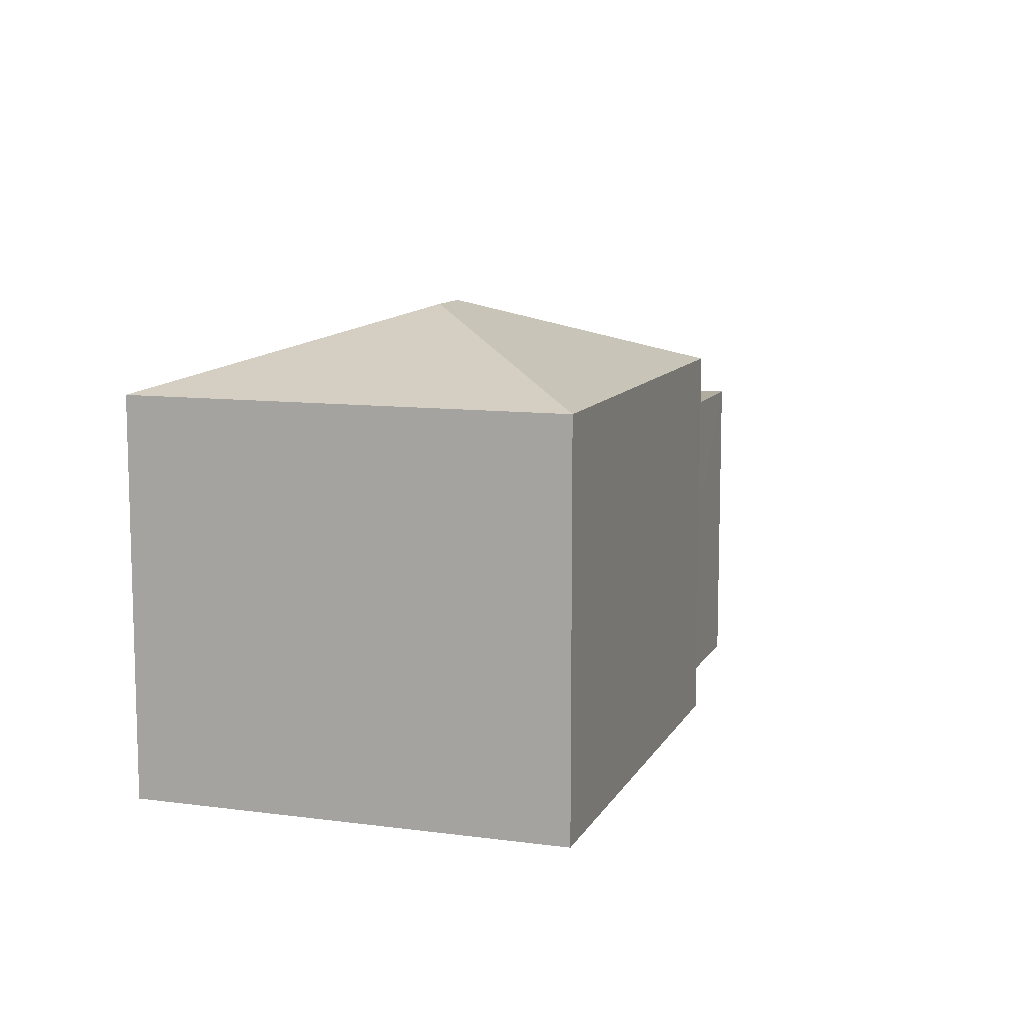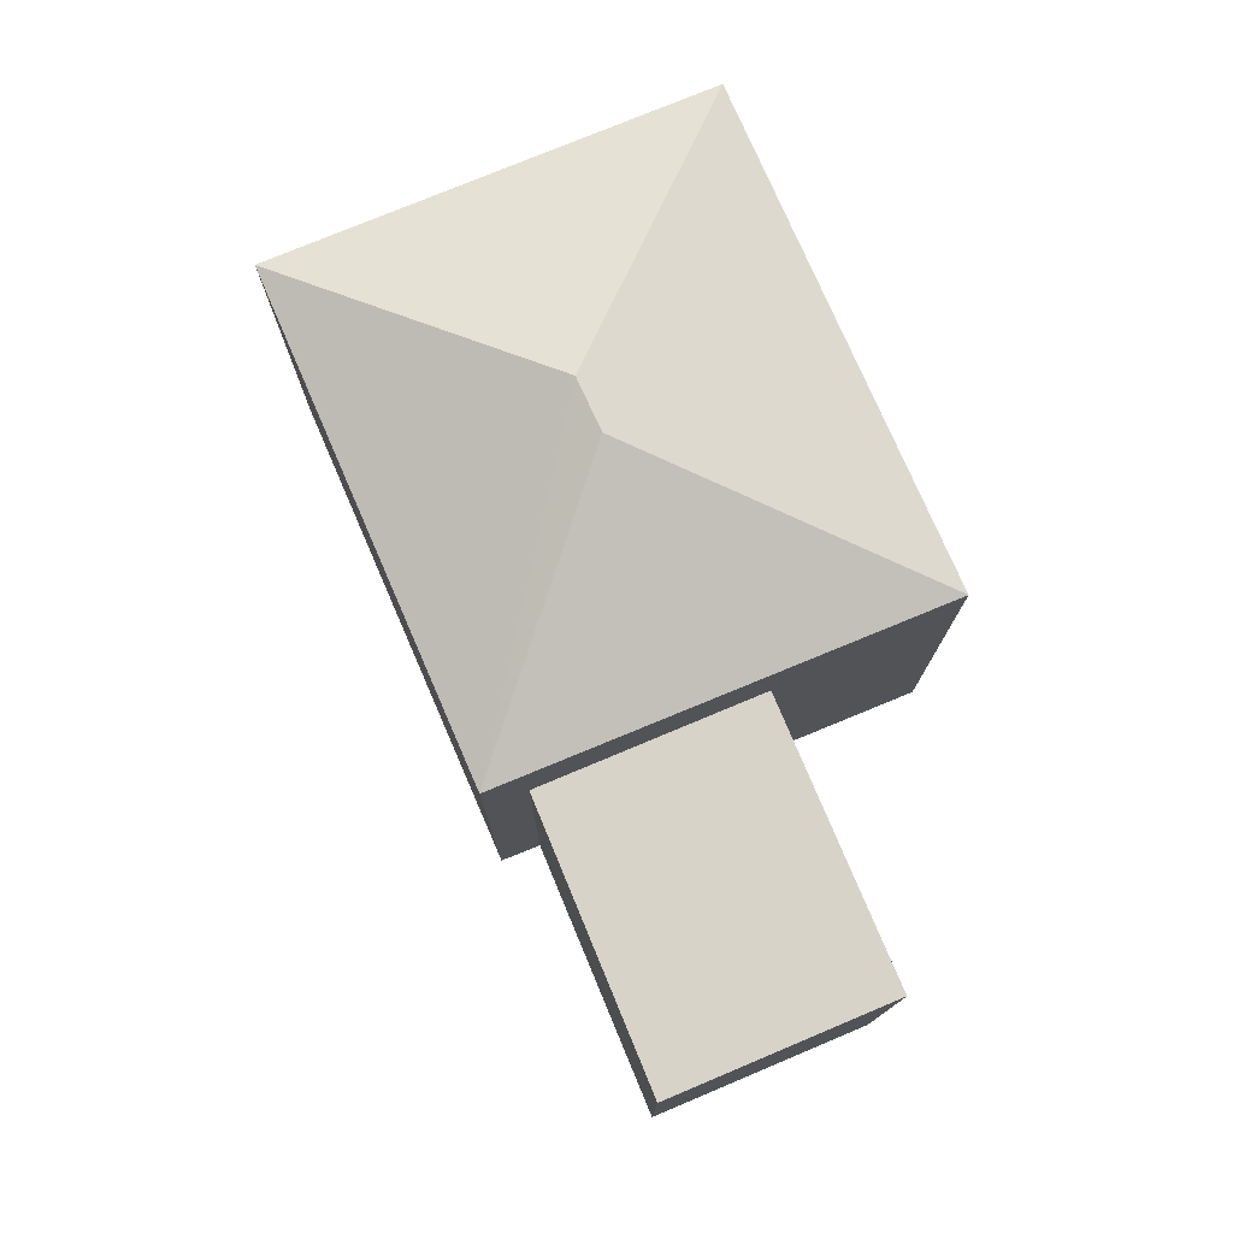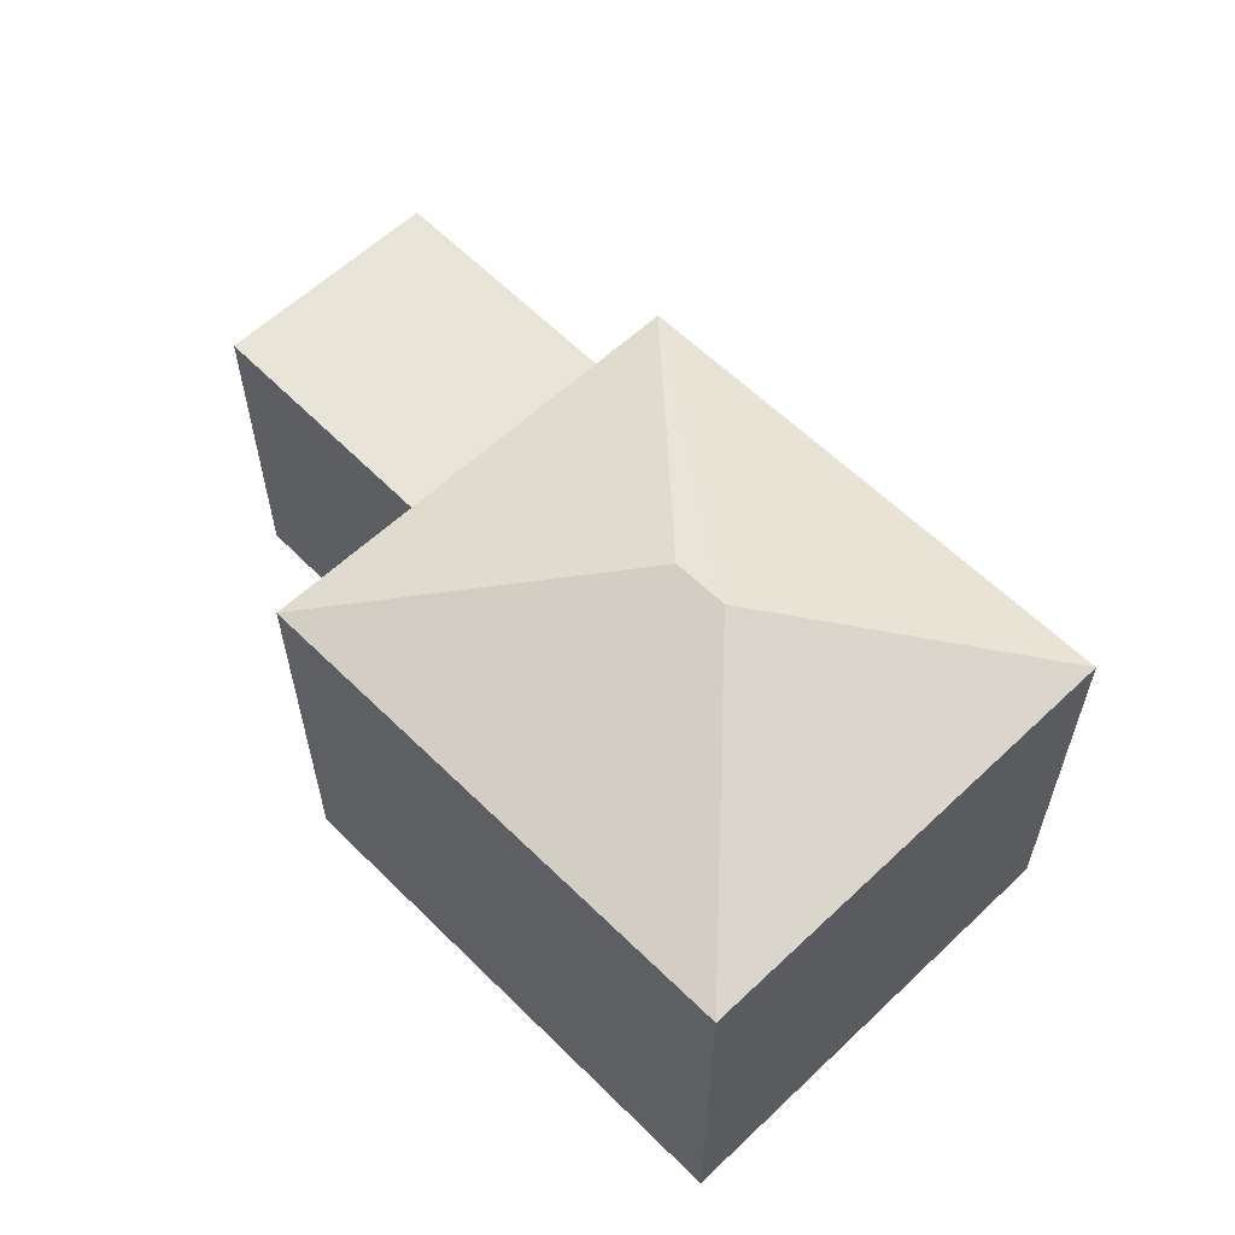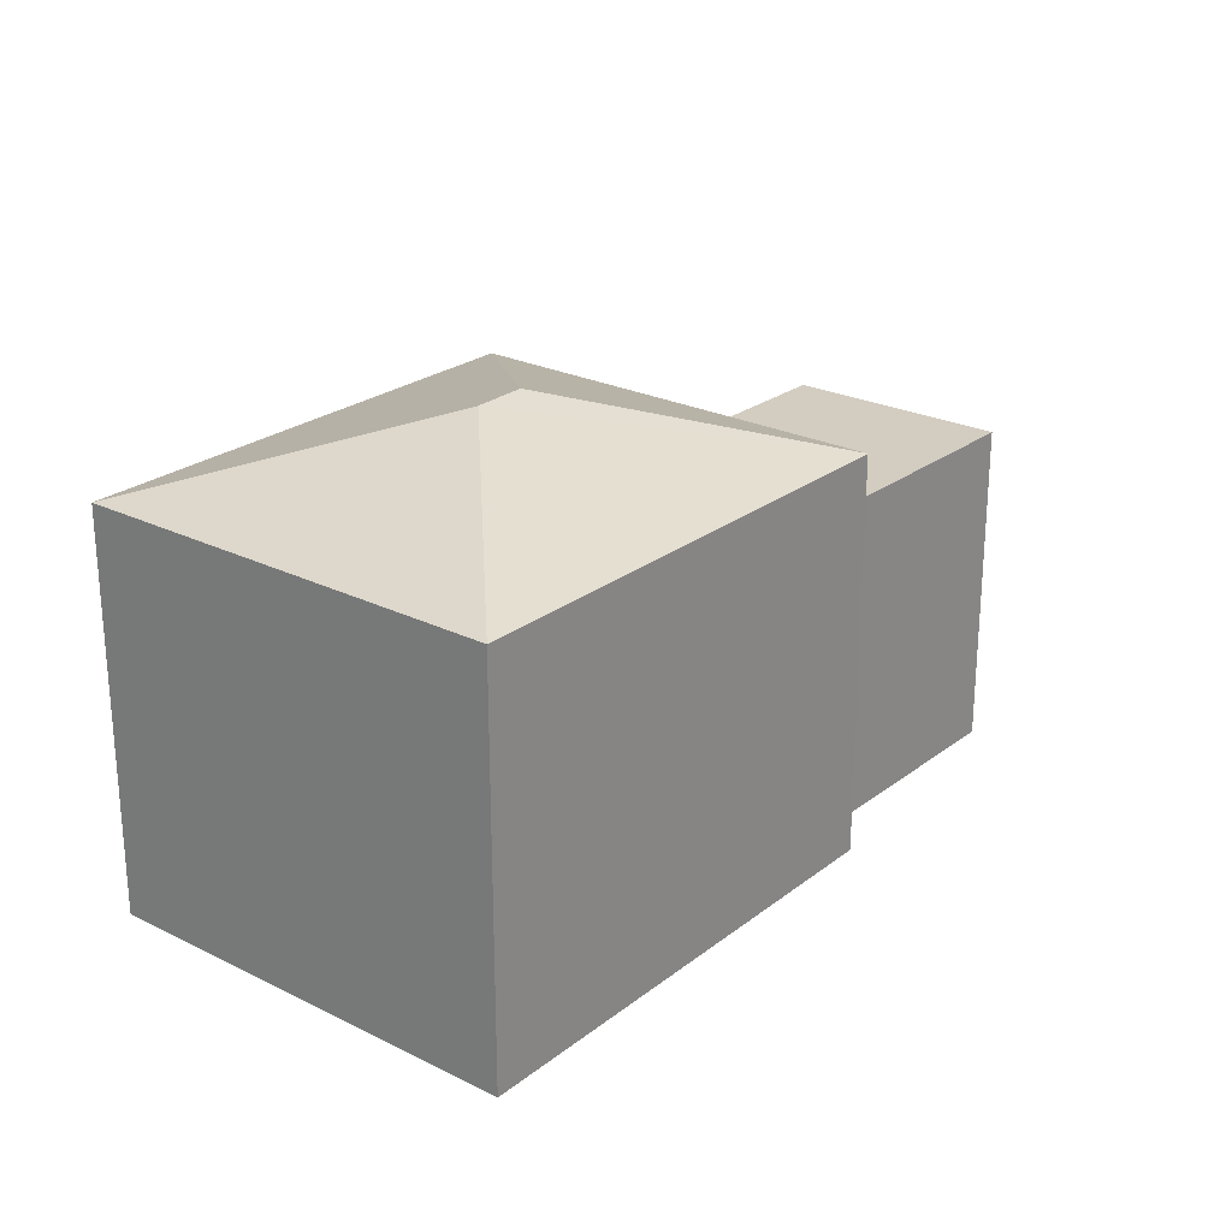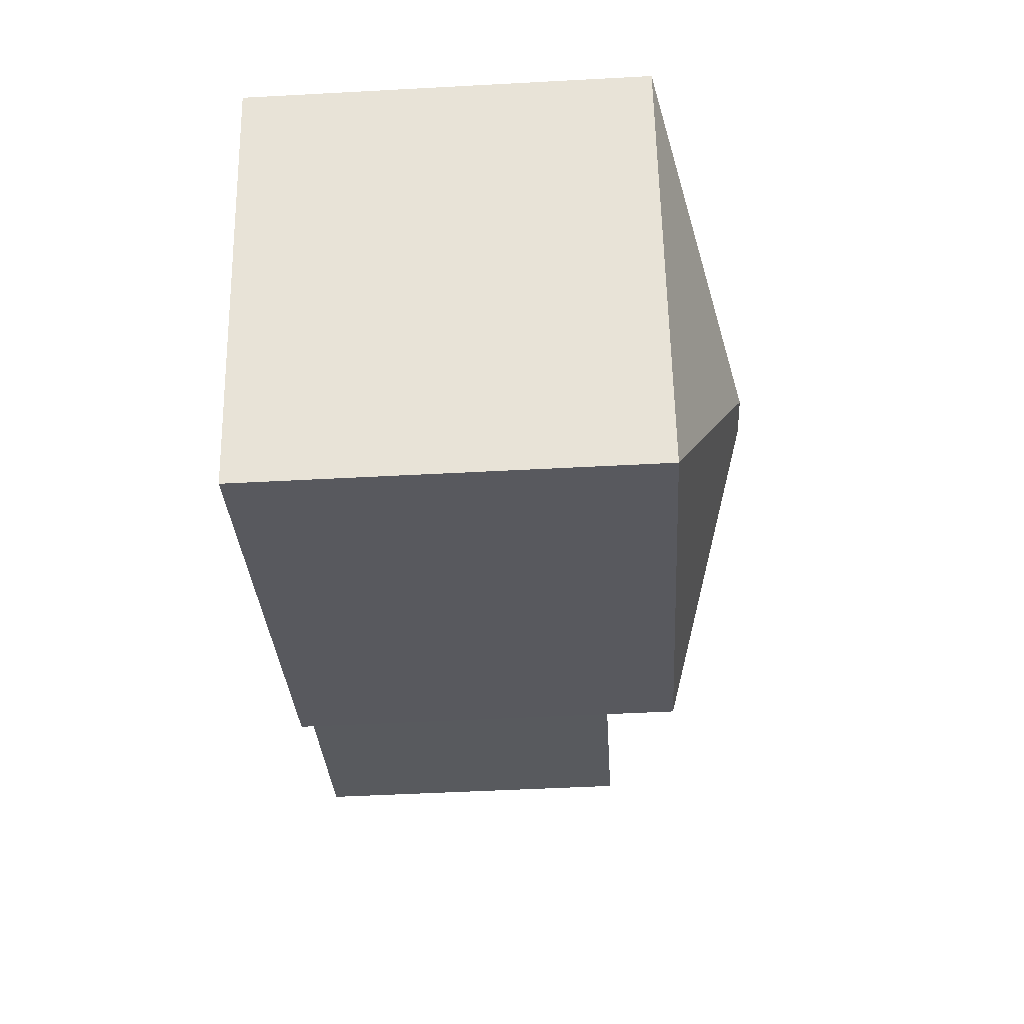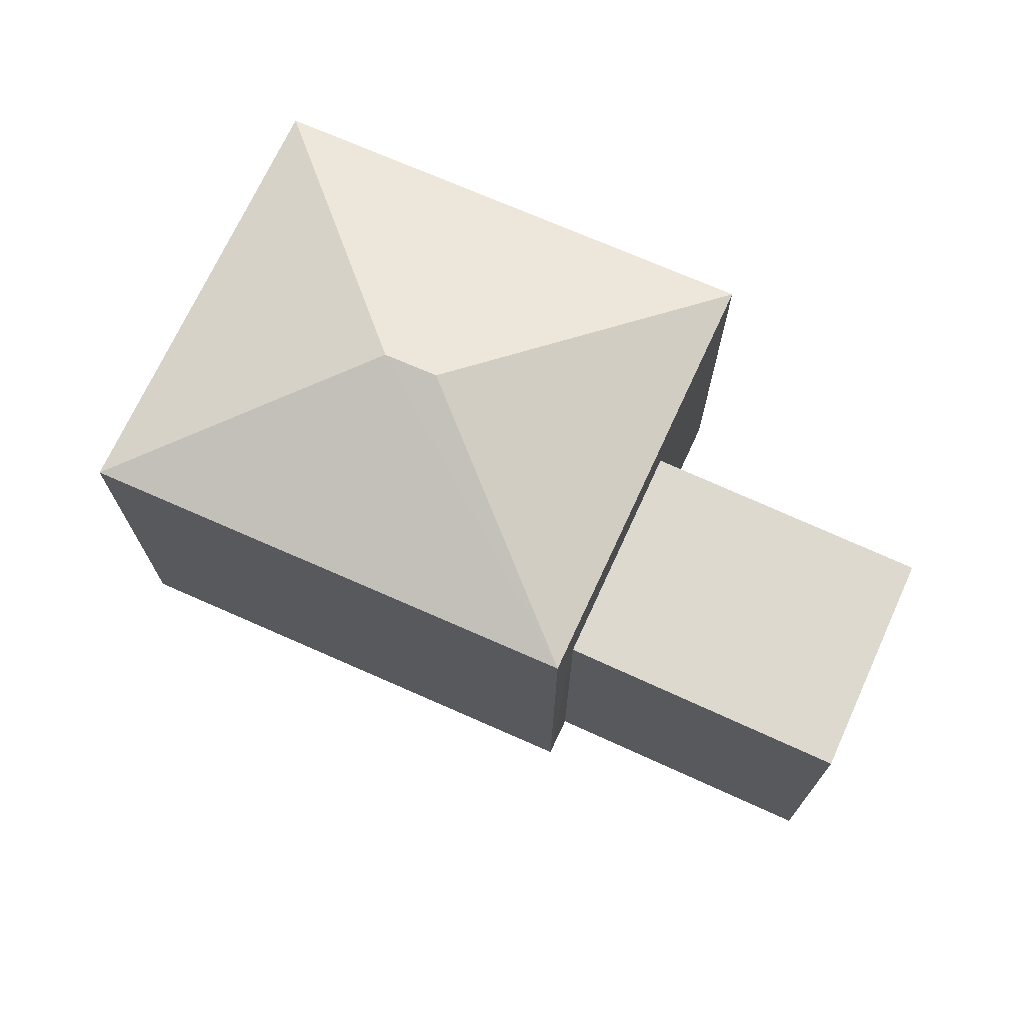
<metadata>
{"format":"obj","ext":"obj","renderer":"f3d","projection":"perspective","resolution":1024,"background":"white","views":[{"elev":10.1,"azim":-52.8,"up":"+Z"},{"elev":76.5,"azim":85.8,"up":"+Z"},{"elev":59.8,"azim":-115.6,"up":"+Z"},{"elev":24.3,"azim":-32.4,"up":"+Z"},{"elev":-49.5,"azim":-86.6,"up":"+Y"},{"elev":71.5,"azim":43.0,"up":"+Z"}]}
</metadata>
<code>
v -8.929e+04 -1.009e+05 1.724
v -8.93e+04 -1.009e+05 1.725
v -8.93e+04 -1.009e+05 1.724
v -8.929e+04 -1.009e+05 1.723
v -8.929e+04 -1.009e+05 1.724
v -8.929e+04 -1.009e+05 1.724
v -8.929e+04 -1.009e+05 1.723
v -8.929e+04 -1.009e+05 1.724
v -8.929e+04 -1.009e+05 6.028
v -8.93e+04 -1.009e+05 6.848
v -8.93e+04 -1.009e+05 6.029
v -8.93e+04 -1.009e+05 6.028
v -8.93e+04 -1.009e+05 6.848
v -8.929e+04 -1.009e+05 6.027
v -8.929e+04 -1.009e+05 5.273
v -8.929e+04 -1.009e+05 5.273
v -8.929e+04 -1.009e+05 5.272
v -8.929e+04 -1.009e+05 5.273
f 1 2 3
f 3 4 1
f 5 6 2
f 7 8 1
f 8 5 1
f 1 5 2
f 9 10 11
f 12 13 14
f 10 12 11
f 13 10 9
f 13 9 14
f 10 13 12
f 15 16 17
f 15 18 16
f 17 8 7
f 17 16 8
f 14 4 3
f 12 14 3
f 9 2 6
f 9 11 2
f 12 3 2
f 11 12 2
f 1 4 15
f 4 14 15
f 5 18 6
f 15 14 9
f 18 15 9
f 6 18 9
f 5 8 16
f 18 5 16
f 1 17 7
f 1 15 17

</code>
